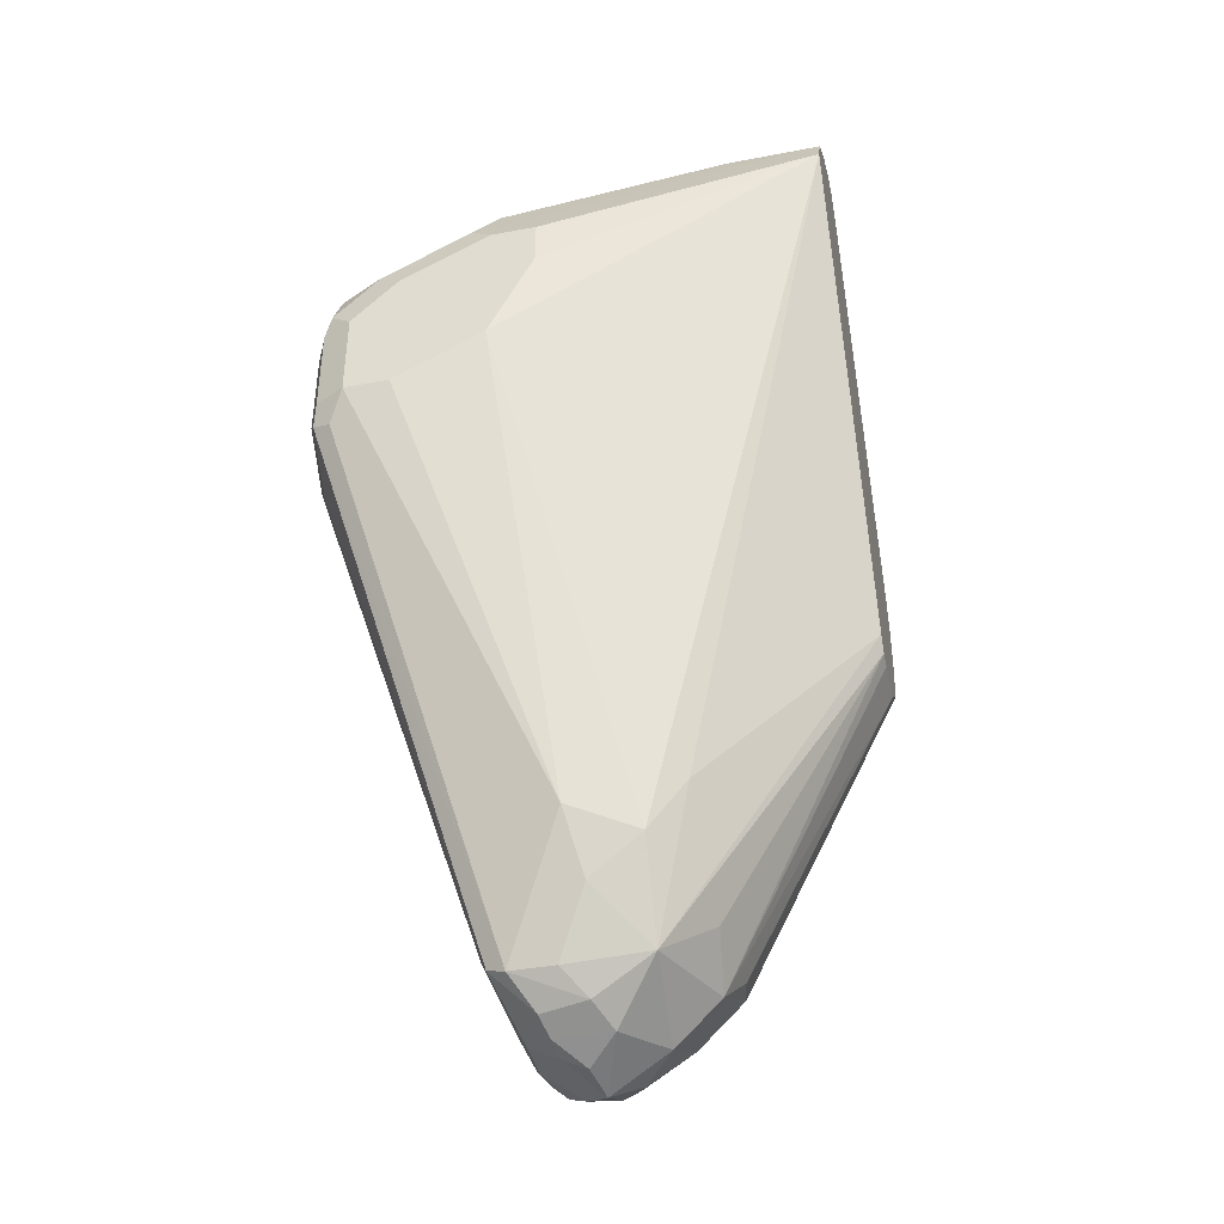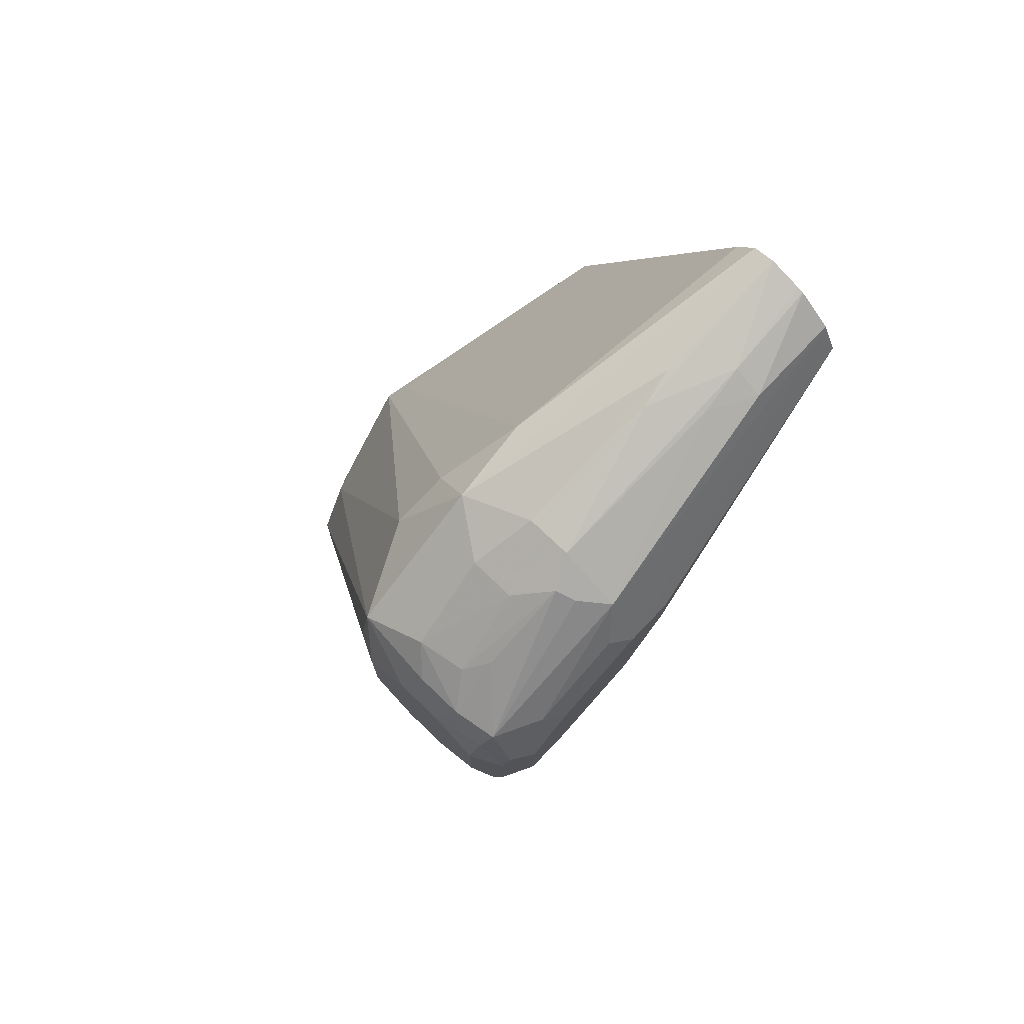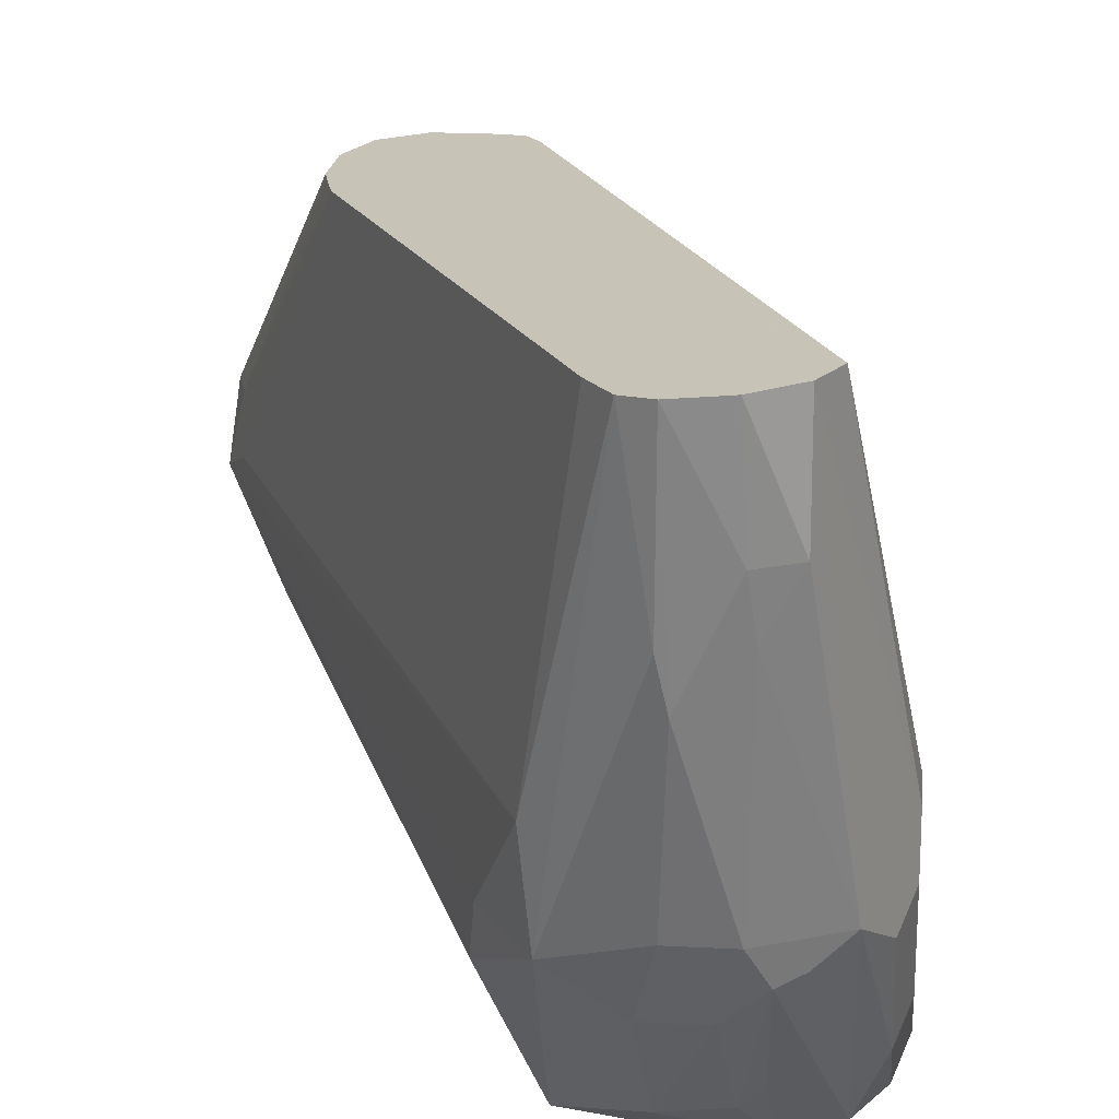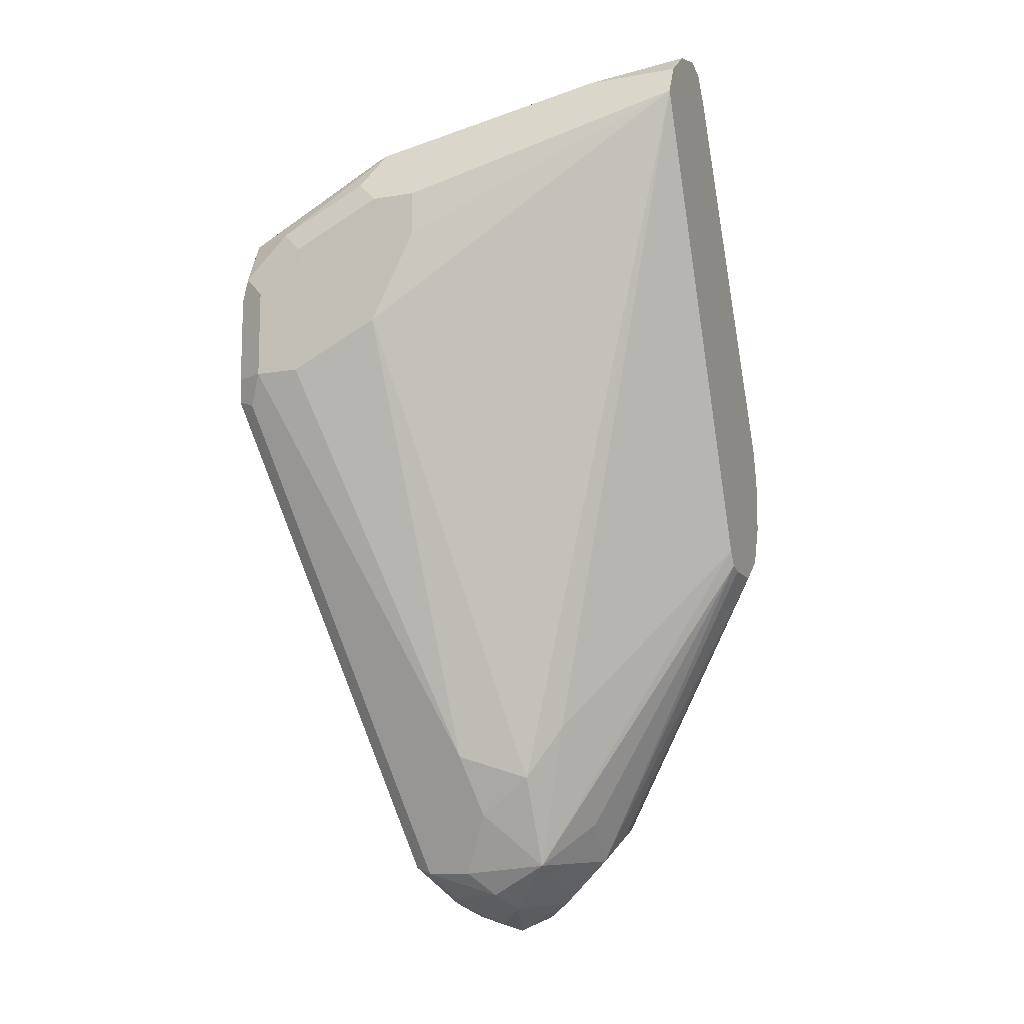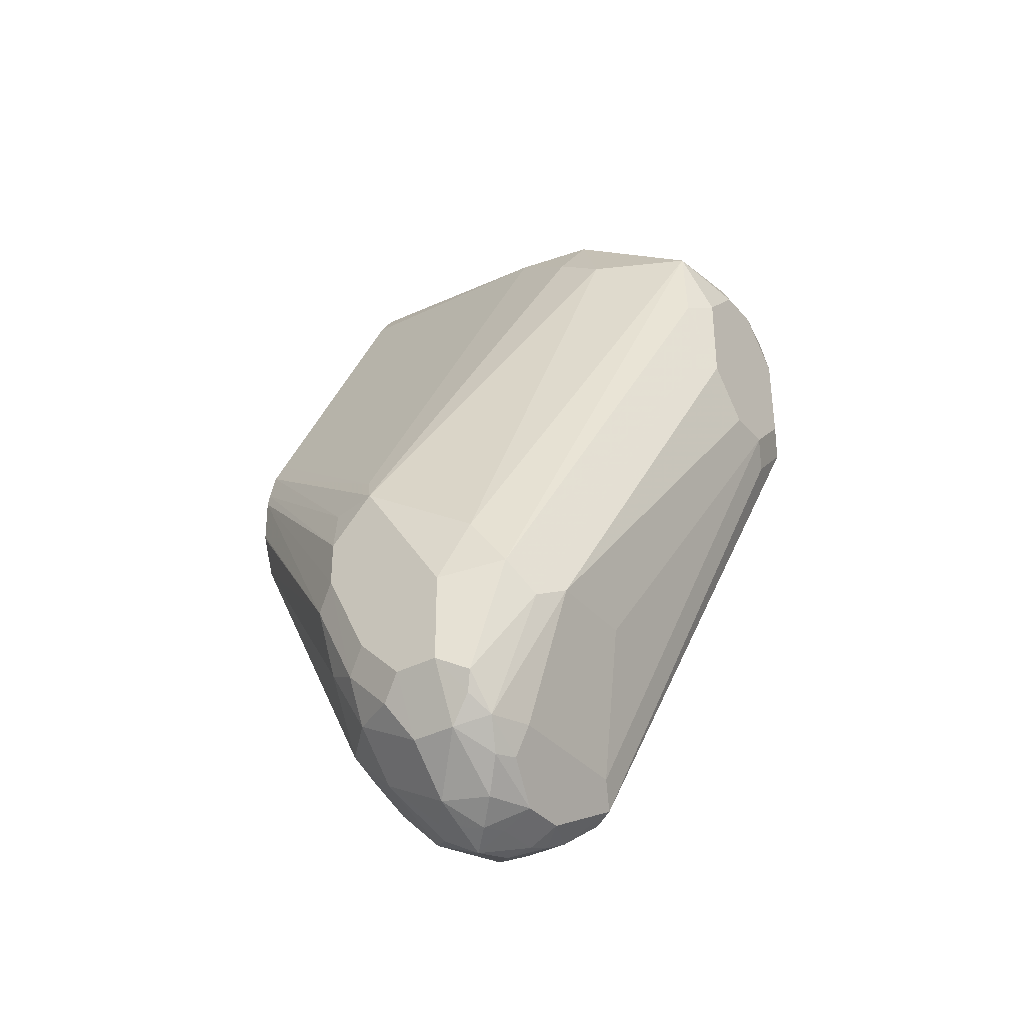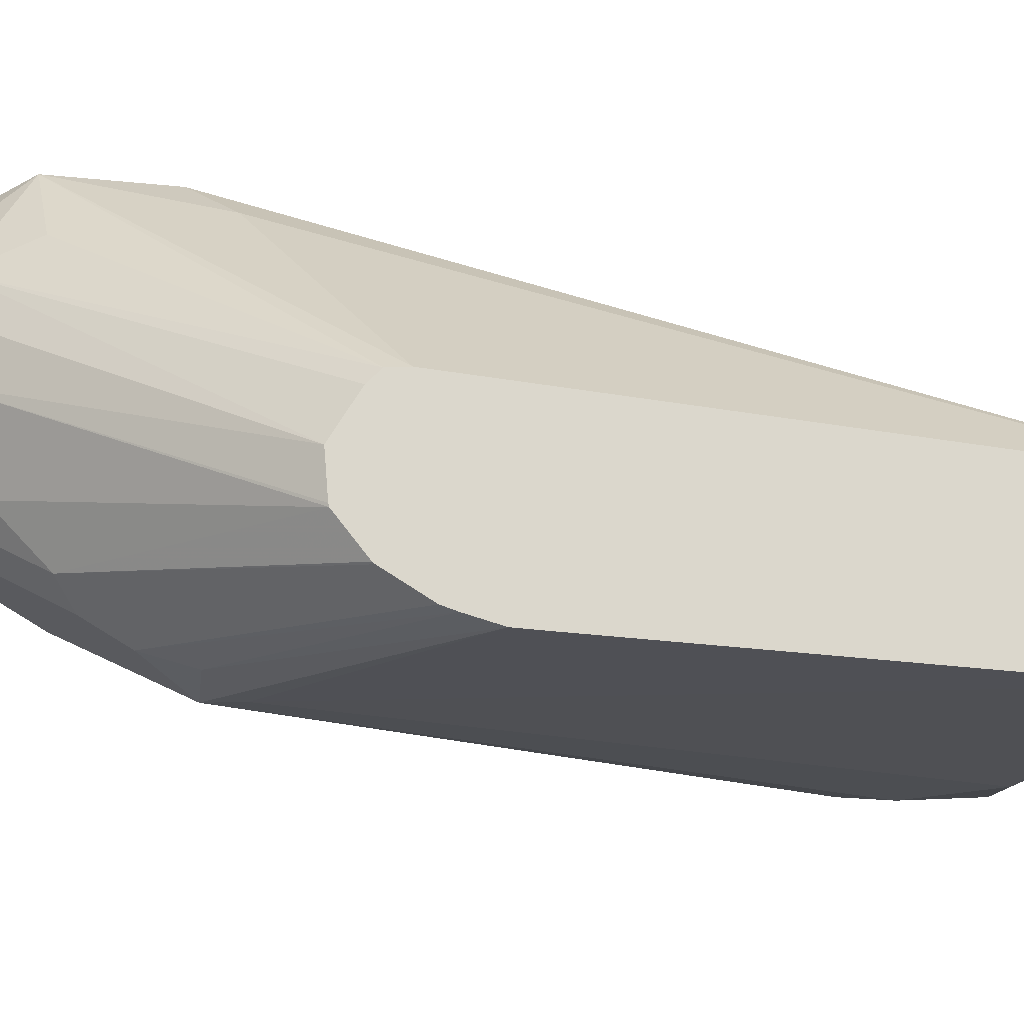
<metadata>
{"format":"obj","ext":"obj","renderer":"f3d","projection":"perspective","resolution":1024,"background":"white","views":[{"elev":-40.7,"azim":102.8,"up":"+Z"},{"elev":75.2,"azim":43.7,"up":"+Z"},{"elev":19.8,"azim":5.7,"up":"+Y"},{"elev":-12.2,"azim":111.8,"up":"+Z"},{"elev":-35.4,"azim":-55.1,"up":"+Z"},{"elev":73.2,"azim":-58.1,"up":"+Y"}]}
</metadata>
<code>
v -0.03649 -0.4124 -0.6102
v -0.05529 -0.4124 -0.6102
v -0.03027 -0.4124 -0.6087
v -0.05011 -0.4824 -0.7392
v -0.06758 -0.4124 -0.6011
v -0.06263 -0.4761 -0.7267
v -0.07987 -0.4793 -0.7236
v -0.02613 -0.4124 -0.6025
v -0.009412 -0.4981 -0.7424
v -0.02818 -0.4793 -0.7236
v -0.03445 -0.4855 -0.7361
v -0.05011 -0.5012 -0.758
v -0.07987 -0.4981 -0.7424
v -0.06839 -0.4124 -0.6003
v -0.09866 -0.4981 -0.7236
v -0.1002 -0.4824 -0.6954
v 0.006262 -0.4824 -0.6828
v 0.05638 -0.4124 -0.4135
v 0.00939 -0.4981 -0.7048
v 0.006262 -0.52 -0.7204
v -0.006266 -0.5325 -0.7455
v -0.01567 -0.5231 -0.7549
v -0.02818 -0.5168 -0.7612
v -0.05638 -0.5262 -0.7705
v -0.06263 -0.5137 -0.7643
v -0.07047 -0.5168 -0.7612
v -0.08144 -0.5262 -0.758
v -0.07463 -0.4124 -0.5837
v -0.1081 -0.4793 -0.6672
v -0.1002 -0.5262 -0.7392
v -0.1081 -0.5168 -0.7236
v -0.1081 -0.4981 -0.7048
v 0.05007 -0.4124 -0.4006
v 0.07518 -0.5262 -0.4511
v 0.07518 -0.5262 -0.4699
v 0.07518 -0.545 -0.5075
v 0.01879 -0.5262 -0.6954
v -0.006266 -0.5513 -0.7455
v -0.01879 -0.5427 -0.7564
v -0.02818 -0.5403 -0.7612
v -0.04071 -0.5294 -0.7674
v -0.03758 -0.5388 -0.7643
v -0.05638 -0.5388 -0.7643
v -0.06576 -0.5356 -0.7659
v -0.06891 -0.5262 -0.7643
v -0.07516 -0.545 -0.7588
v -0.1002 -0.545 -0.7392
v -0.07476 -0.4124 -0.5826
v -0.1128 -0.4887 -0.6578
v -0.07516 -0.4124 -0.5638
v -0.1128 -0.5262 -0.7142
v -0.1128 -0.5075 -0.6954
v 0.03605 -0.4124 -0.3895
v 0.0501 -0.4511 -0.401
v 0.06263 -0.545 -0.426
v 0.07047 -0.5544 -0.4417
v 0.07518 -0.545 -0.4511
v 0.07518 -0.5826 -0.5263
v 0.07518 -0.6014 -0.5263
v -0.009412 -0.5591 -0.7424
v 0.0689 -0.6077 -0.5388
v 0.06578 -0.6155 -0.5357
v -0.03758 -0.5513 -0.758
v -0.05638 -0.5513 -0.758
v -0.08456 -0.5544 -0.747
v -0.09396 -0.5591 -0.7353
v -0.1034 -0.5544 -0.7283
v -0.1128 -0.545 -0.7142
v -0.1128 -0.4887 -0.639
v -0.07408 -0.4124 -0.5584
v 0.03345 -0.4124 -0.3886
v 0.03757 -0.4511 -0.3947
v 0.03993 -0.4699 -0.3994
v 0.03757 -0.545 -0.4135
v 0.04385 -0.5576 -0.4198
v 0.05167 -0.5544 -0.4229
v 0.06107 -0.6108 -0.4605
v 0.07047 -0.592 -0.4605
v 0.07518 -0.5826 -0.4699
v 0.07518 -0.6014 -0.4887
v 0.0689 -0.6139 -0.5263
v -0.01879 -0.5638 -0.733
v 0.04698 -0.6155 -0.5545
v 0.0689 -0.6139 -0.4887
v 0.05638 -0.6202 -0.4887
v 0.05638 -0.6202 -0.5263
v -0.07516 -0.5576 -0.7455
v -0.1065 -0.5576 -0.7204
v -0.07516 -0.5638 -0.733
v -0.07516 -0.5826 -0.6766
v -0.08769 -0.5764 -0.6828
v -0.1128 -0.545 -0.6766
v -0.1128 -0.5075 -0.6202
v -0.1081 -0.4863 -0.6202
v -0.07163 -0.4124 -0.5486
v 0.01988 -0.4124 -0.3847
v 0.02192 -0.4855 -0.3978
v 0.01879 -0.545 -0.4135
v 0.03132 -0.5701 -0.426
v 0.03524 -0.6014 -0.4464
v 0.04228 -0.592 -0.4417
v 0.04385 -0.6139 -0.4574
v 0.05873 -0.6155 -0.4699
v 0.07047 -0.6108 -0.4793
v -0.03758 -0.5826 -0.6766
v 0.03757 -0.6202 -0.5451
v 0.03757 -0.6202 -0.4699
v -0.1002 -0.5701 -0.6703
v 0.01879 -0.6202 -0.5451
v -1.104e-05 -0.6202 -0.5263
v -0.01254 -0.6139 -0.5325
v -0.1034 -0.5544 -0.6484
v -0.1065 -0.5012 -0.6077
v -0.07101 -0.4124 -0.5462
v -0.1002 -0.5325 -0.614
v -0.02818 -0.5732 -0.4605
v -0.03758 -0.545 -0.4699
v -0.01254 -0.52 -0.4198
v 0.01879 -0.4699 -0.3947
v 0.01105 -0.4124 -0.387
v -1.104e-05 -0.5262 -0.4135
v 0.003116 -0.5419 -0.4166
v -0.009412 -0.5544 -0.4229
v 0.01252 -0.5701 -0.426
v 0.01564 -0.6046 -0.448
v 0.02505 -0.6139 -0.4574
v 0.01879 -0.6202 -0.4699
v -0.01254 -0.6139 -0.4949
v -0.009412 -0.6108 -0.4605
v -1.104e-05 -0.6202 -0.4887
v 0.00354 -0.4124 -0.3982
v -0.06576 -0.4124 -0.5357
v -0.02505 -0.5513 -0.4448
v 0.003116 -0.6171 -0.473
f 74 99 75
f 74 124 99
f 74 98 124
f 74 97 98
f 72 74 73
f 71 96 72
f 72 96 97
f 70 94 95
f 69 94 70
f 75 99 100
f 68 108 92
f 69 93 94
f 72 97 74
f 75 100 101
f 78 80 79
f 75 77 76
f 77 101 102
f 84 104 103
f 77 102 103
f 77 103 104
f 77 104 78
f 78 104 80
f 80 104 84
f 82 105 90
f 129 130 134
f 82 90 89
f 82 83 106
f 68 88 108
f 82 106 105
f 75 101 77
f 67 88 68
f 59 80 84
f 66 90 91
f 54 72 73
f 84 103 85
f 54 73 55
f 55 73 74
f 55 74 75
f 55 75 76
f 55 76 77
f 55 77 78
f 55 78 56
f 56 78 79
f 56 79 57
f 59 62 61
f 59 84 81
f 59 81 62
f 66 91 88
f 60 82 89
f 60 87 64
f 60 64 63
f 60 62 83
f 60 83 82
f 62 81 84
f 62 84 85
f 62 85 86
f 62 86 106
f 62 106 83
f 64 87 65
f 65 87 66
f 66 88 67
f 66 87 89
f 66 89 90
f 60 89 87
f 85 103 107
f 112 129 116
f 85 127 130
f 102 107 103
f 102 125 126
f 108 111 128
f 108 128 129
f 108 129 112
f 110 130 128
f 110 128 111
f 112 116 115
f 113 118 131
f 113 131 132
f 113 132 114
f 116 129 123
f 116 123 133
f 116 133 117
f 117 133 118
f 118 133 123
f 118 123 120
f 118 120 131
f 119 120 121
f 120 123 121
f 121 123 122
f 123 129 124
f 124 129 125
f 125 129 126
f 126 129 127
f 127 129 134
f 127 134 130
f 128 130 129
f 53 72 54
f 102 127 107
f 102 126 127
f 100 102 101
f 100 125 102
f 85 130 110
f 85 110 109
f 85 109 106
f 85 106 86
f 88 91 108
f 90 105 106
f 90 106 109
f 90 109 110
f 90 110 111
f 90 111 91
f 91 111 108
f 92 108 112
f 92 112 93
f 93 113 114
f 85 107 127
f 93 114 94
f 93 115 116
f 93 116 117
f 93 117 118
f 93 118 113
f 94 114 95
f 96 119 97
f 96 120 119
f 97 119 98
f 98 121 122
f 98 122 123
f 98 123 124
f 98 119 121
f 99 125 100
f 99 124 125
f 93 112 115
f 53 71 72
f 23 40 41
f 49 69 50
f 7 13 15
f 7 15 16
f 7 16 14
f 8 17 9
f 8 18 17
f 9 17 19
f 9 19 20
f 9 20 21
f 9 21 22
f 9 22 23
f 9 23 12
f 9 11 10
f 12 23 24
f 12 24 25
f 12 25 13
f 13 25 26
f 13 26 27
f 13 27 30
f 13 30 15
f 14 16 29
f 14 29 28
f 15 30 31
f 15 31 32
f 15 32 16
f 16 32 29
f 17 18 19
f 18 33 34
f 18 34 35
f 18 35 36
f 5 7 14
f 18 36 19
f 4 13 7
f 4 9 12
f 50 69 70
f 1 2 5
f 1 5 14
f 1 14 28
f 1 28 48
f 1 48 50
f 1 50 70
f 1 70 95
f 1 95 114
f 1 114 132
f 1 132 131
f 1 131 120
f 1 120 96
f 1 96 71
f 1 71 53
f 1 53 33
f 1 33 18
f 1 18 8
f 1 8 3
f 1 3 4
f 1 4 2
f 2 4 6
f 2 6 7
f 2 7 5
f 3 8 9
f 3 9 10
f 3 10 4
f 4 10 11
f 4 11 9
f 4 12 13
f 19 37 20
f 4 7 6
f 20 37 21
f 34 79 80
f 34 80 59
f 34 59 58
f 34 58 36
f 34 36 35
f 36 58 37
f 37 58 59
f 37 59 38
f 38 60 39
f 38 59 61
f 38 61 62
f 38 62 60
f 39 60 63
f 40 63 42
f 34 57 79
f 40 42 41
f 42 64 43
f 43 64 44
f 44 64 46
f 46 64 65
f 46 65 47
f 47 65 66
f 47 66 67
f 47 67 68
f 49 52 51
f 49 51 68
f 49 68 92
f 49 92 93
f 19 36 37
f 49 93 69
f 42 63 64
f 33 57 34
f 39 63 40
f 33 56 57
f 21 38 22
f 21 37 38
f 22 39 40
f 22 40 23
f 22 38 39
f 23 41 24
f 24 41 42
f 24 42 43
f 24 43 44
f 24 45 25
f 25 45 26
f 26 45 27
f 27 45 44
f 27 44 46
f 27 46 47
f 24 44 45
f 28 29 48
f 33 55 56
f 33 54 55
f 27 47 30
f 33 53 54
f 32 51 52
f 32 52 49
f 30 51 31
f 31 51 32
f 30 47 68
f 29 50 48
f 29 49 50
f 29 32 49
f 30 68 51

</code>
